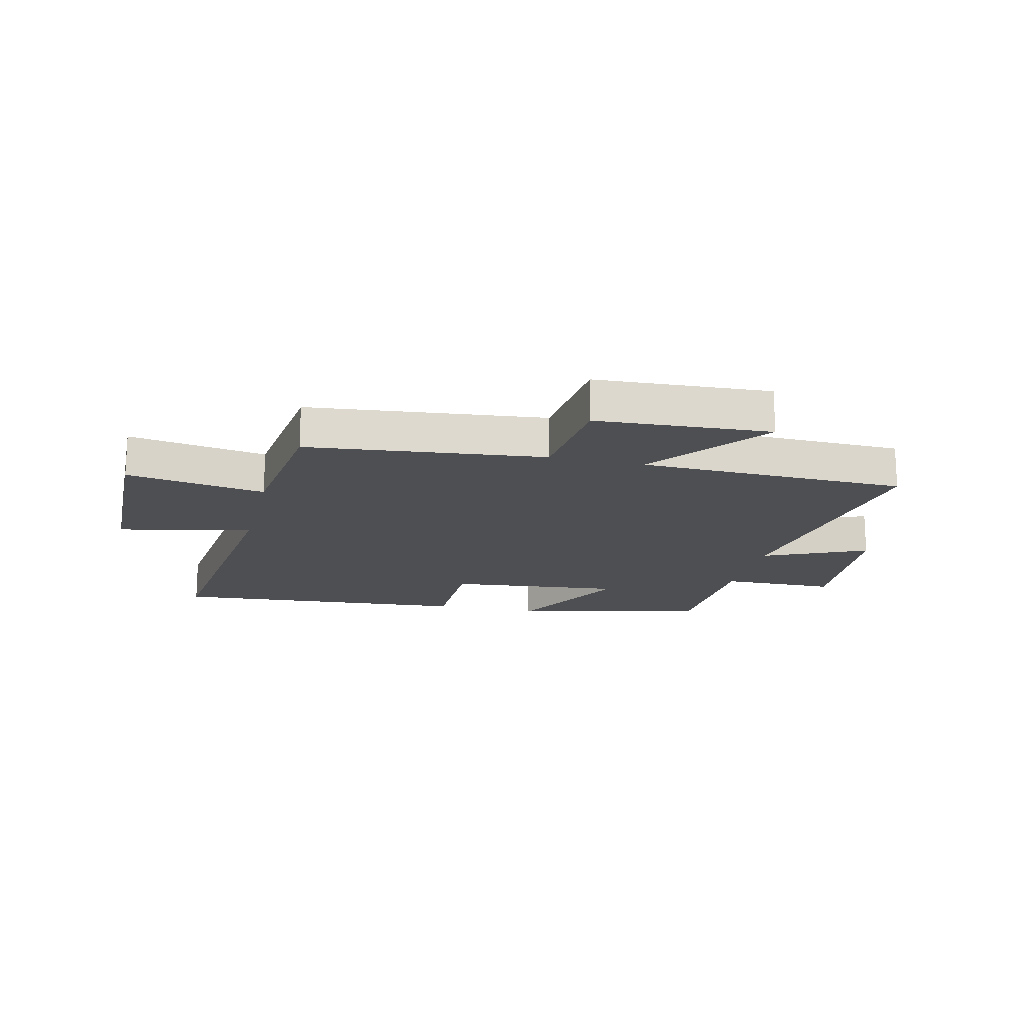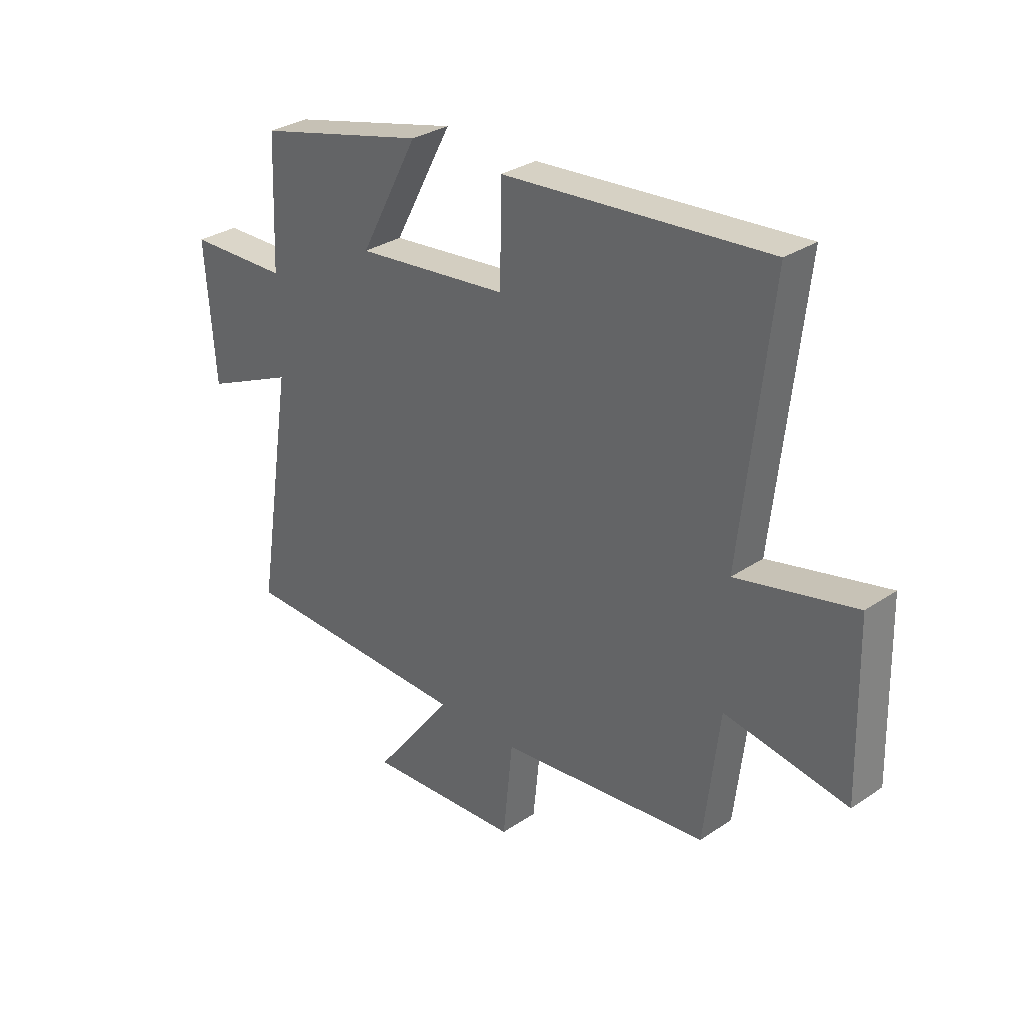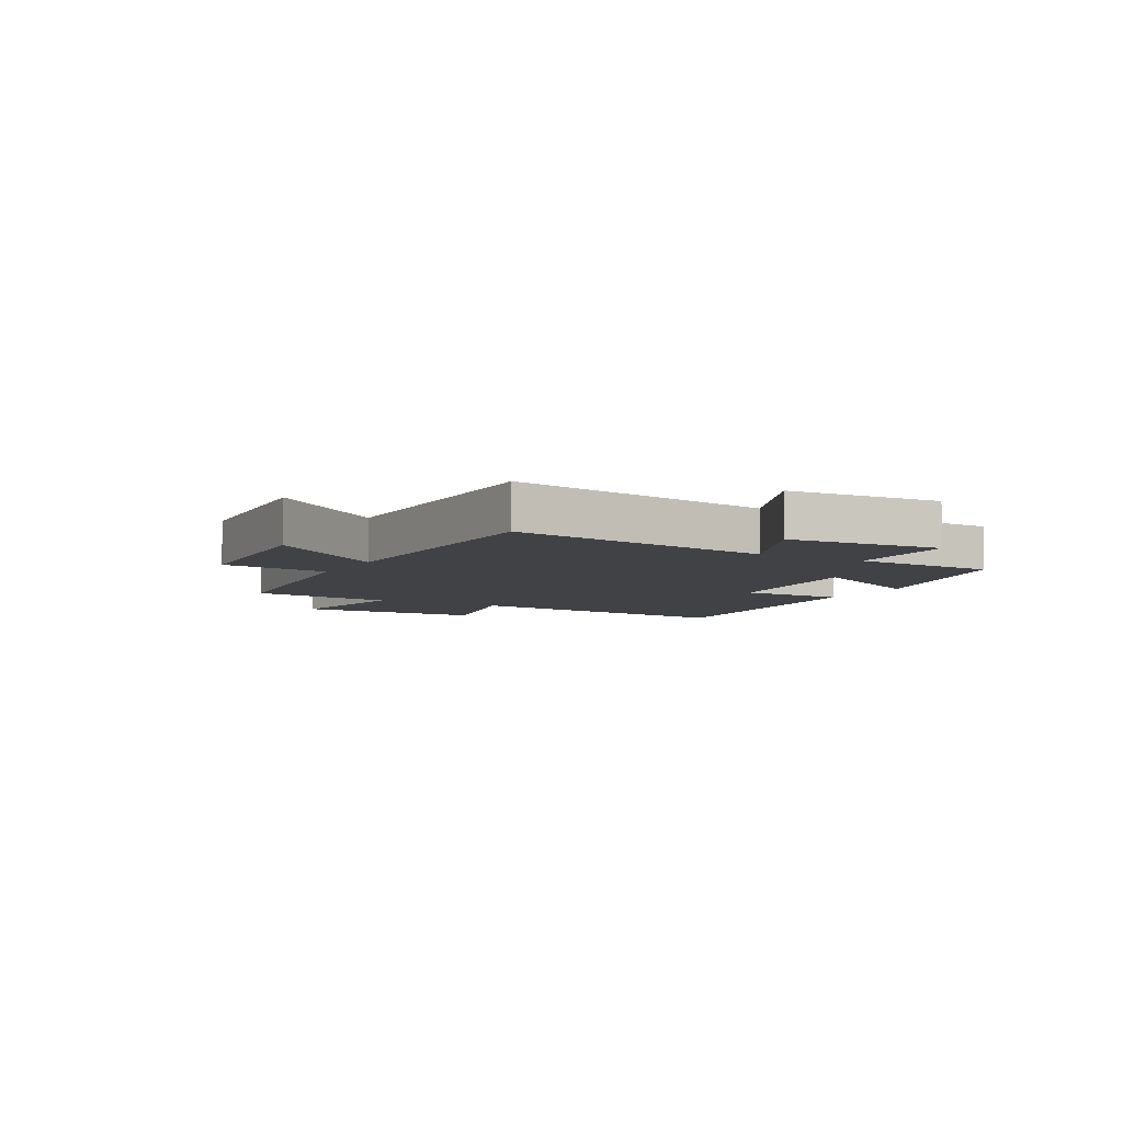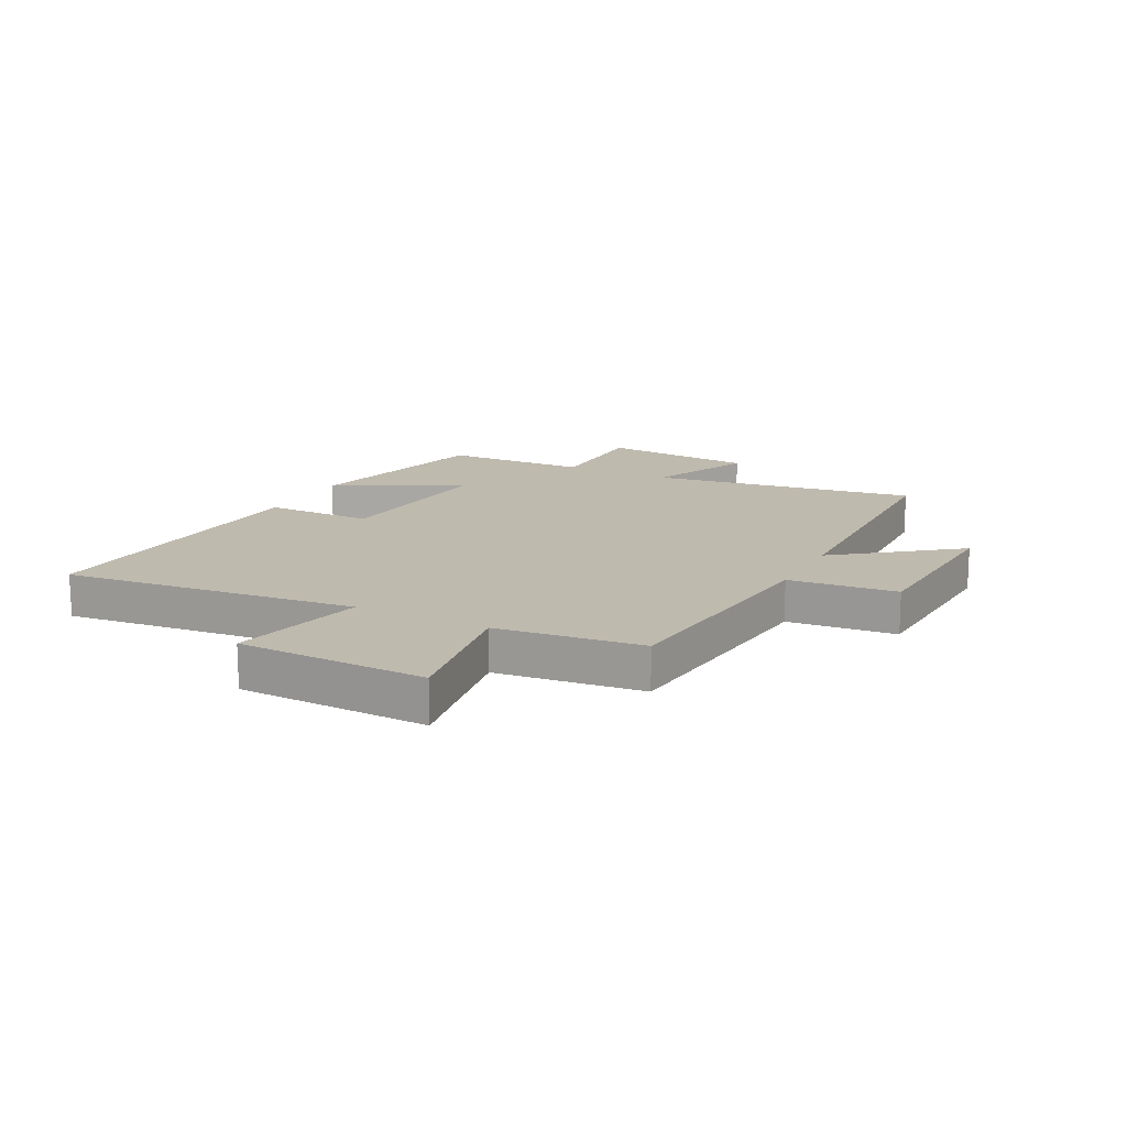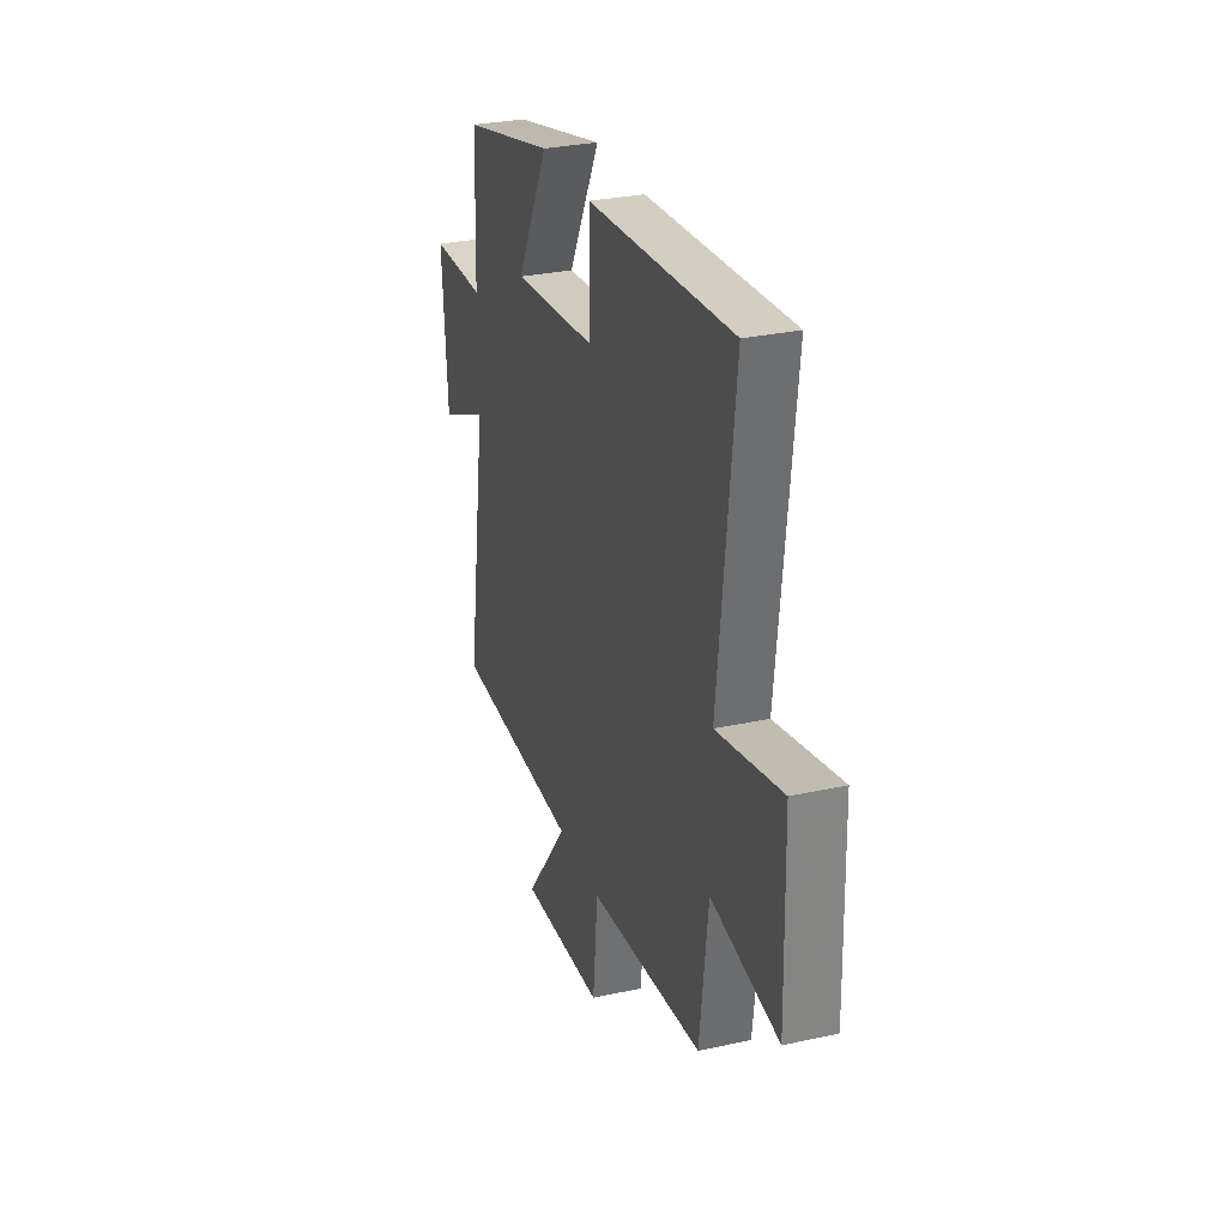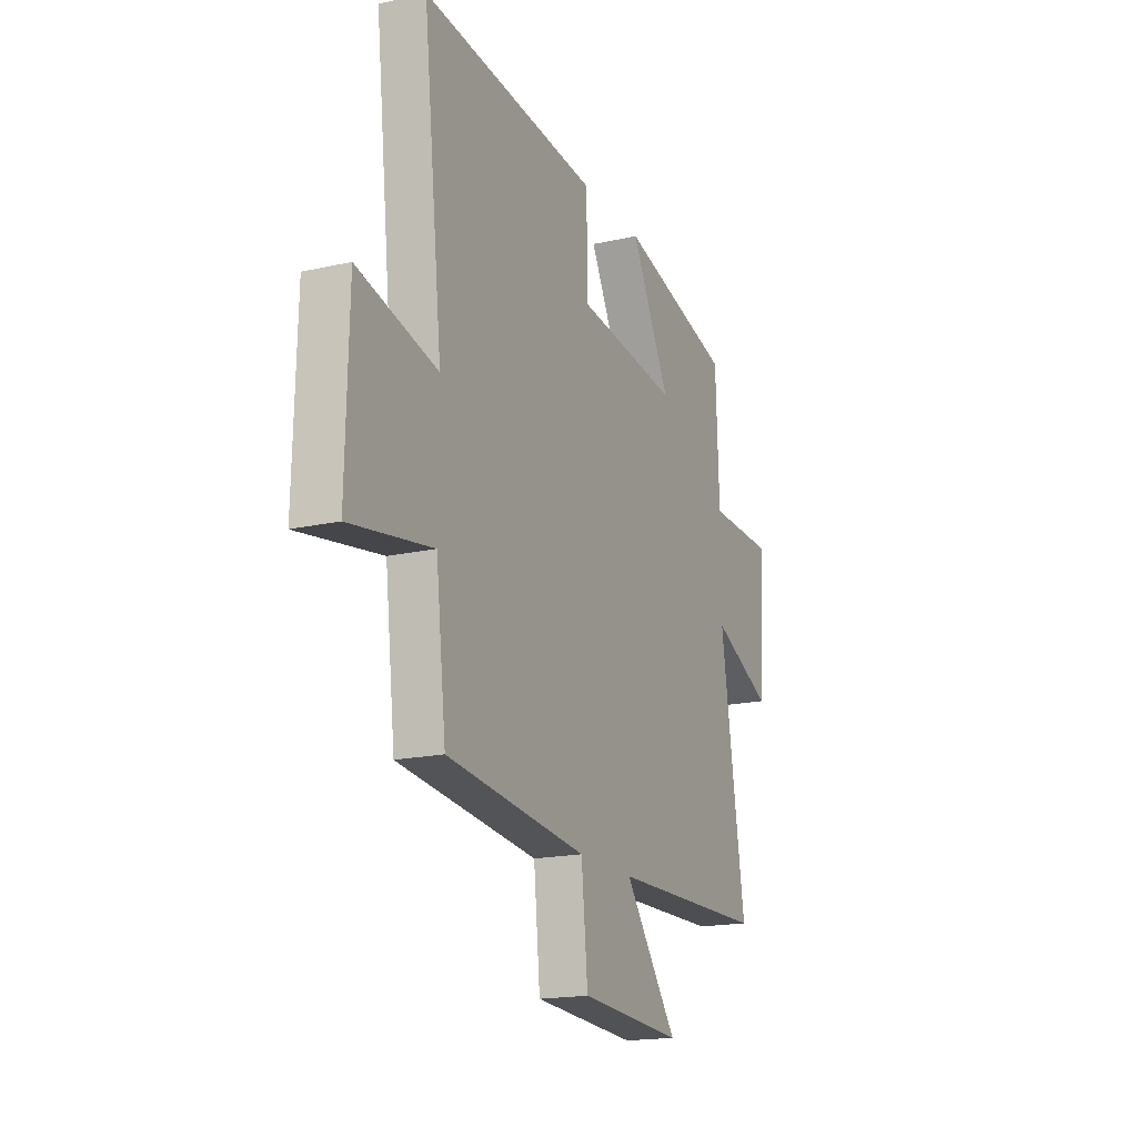
<metadata>
{"format":"obj","ext":"obj","renderer":"f3d","projection":"perspective","resolution":1024,"background":"white","views":[{"elev":-17.5,"azim":166.6,"up":"+Y"},{"elev":30.8,"azim":46.0,"up":"+Z"},{"elev":-6.1,"azim":-119.0,"up":"+Y"},{"elev":15.6,"azim":117.2,"up":"+Y"},{"elev":29.6,"azim":72.1,"up":"+Z"},{"elev":-17.9,"azim":113.9,"up":"+Z"}]}
</metadata>
<code>
v 0.557 0.07 0.542
v 0.5 0.07 0.032
v 0.734 0.07 0.086
v 0.742 0.07 -0.242
v 0.5 0.07 -0.202
v 0.47 0.07 -0.455
v 0.057 0.07 -0.5
v 0.038 0.07 -0.687
v -0.266 0.07 -0.705
v -0.109 0.07 -0.5
v -0.573 0.07 -0.49
v -0.5 0.07 -0.027
v -0.679 0.07 -0.107
v -0.699 0.07 0.161
v -0.5 0.07 0.165
v -0.49 0.07 0.416
v -0.153 0.07 0.5
v -0.269 0.07 0.281
v 0.033 0.07 0.313
v 0.035 0.07 0.5
v 0.557 0 0.542
v 0.5 0 0.032
v 0.734 0 0.086
v 0.742 0 -0.242
v 0.5 0 -0.202
v 0.47 0 -0.455
v 0.057 0 -0.5
v 0.038 0 -0.687
v -0.266 0 -0.705
v -0.109 0 -0.5
v -0.573 0 -0.49
v -0.5 0 -0.027
v -0.679 0 -0.107
v -0.699 0 0.161
v -0.5 0 0.165
v -0.49 0 0.416
v -0.153 0 0.5
v -0.269 0 0.281
v 0.033 0 0.313
v 0.035 0 0.5
f 19 20 1 2
f 18 19 2
f 15 16 17 18
f 15 18 2
f 12 13 14 15
f 12 15 2
f 10 11 12 2
f 7 8 9 10
f 7 10 2
f 6 7 2
f 5 6 2
f 2 3 4 5
f 22 21 40 39
f 22 39 38
f 38 37 36 35
f 22 38 35
f 35 34 33 32
f 22 35 32
f 22 32 31 30
f 30 29 28 27
f 22 30 27
f 22 27 26
f 22 26 25
f 25 24 23 22
f 1 21 22 2
f 2 22 23 3
f 3 23 24 4
f 4 24 25 5
f 5 25 26 6
f 6 26 27 7
f 7 27 28 8
f 8 28 29 9
f 9 29 30 10
f 10 30 31 11
f 11 31 32 12
f 12 32 33 13
f 13 33 34 14
f 14 34 35 15
f 15 35 36 16
f 16 36 37 17
f 17 37 38 18
f 18 38 39 19
f 19 39 40 20
f 20 40 21 1

</code>
